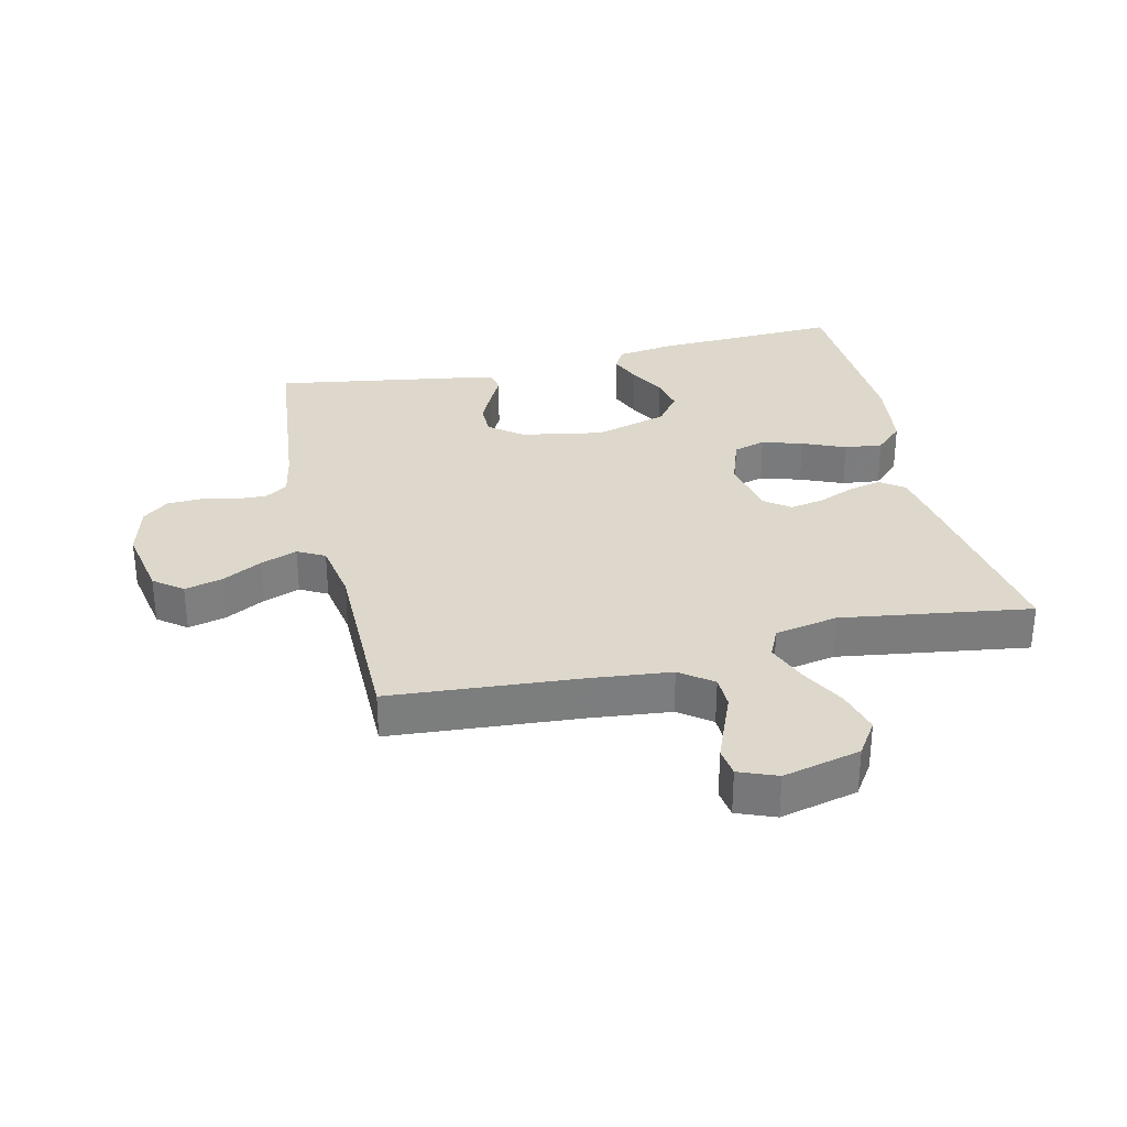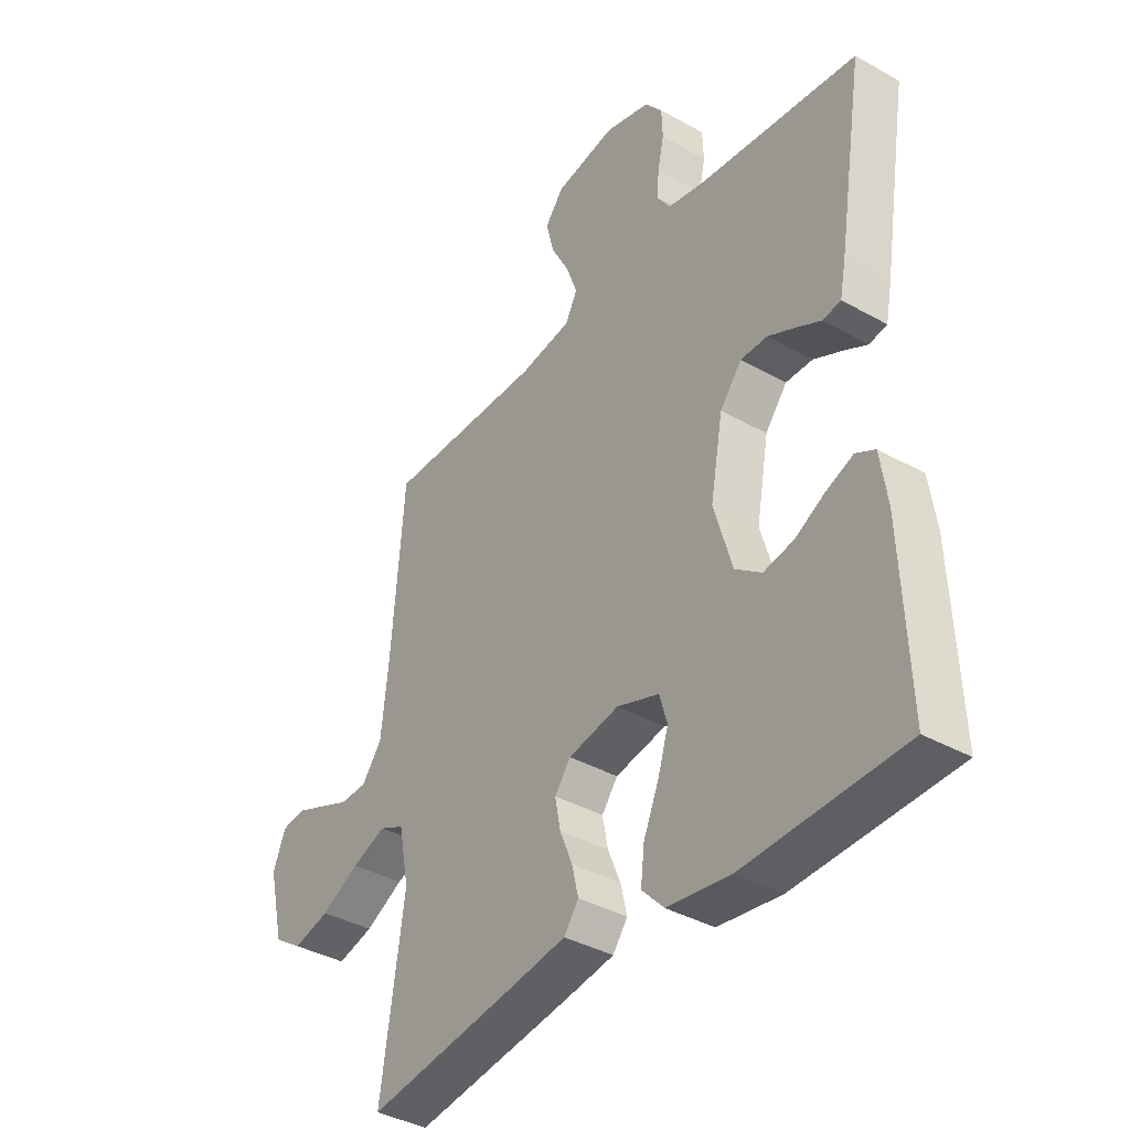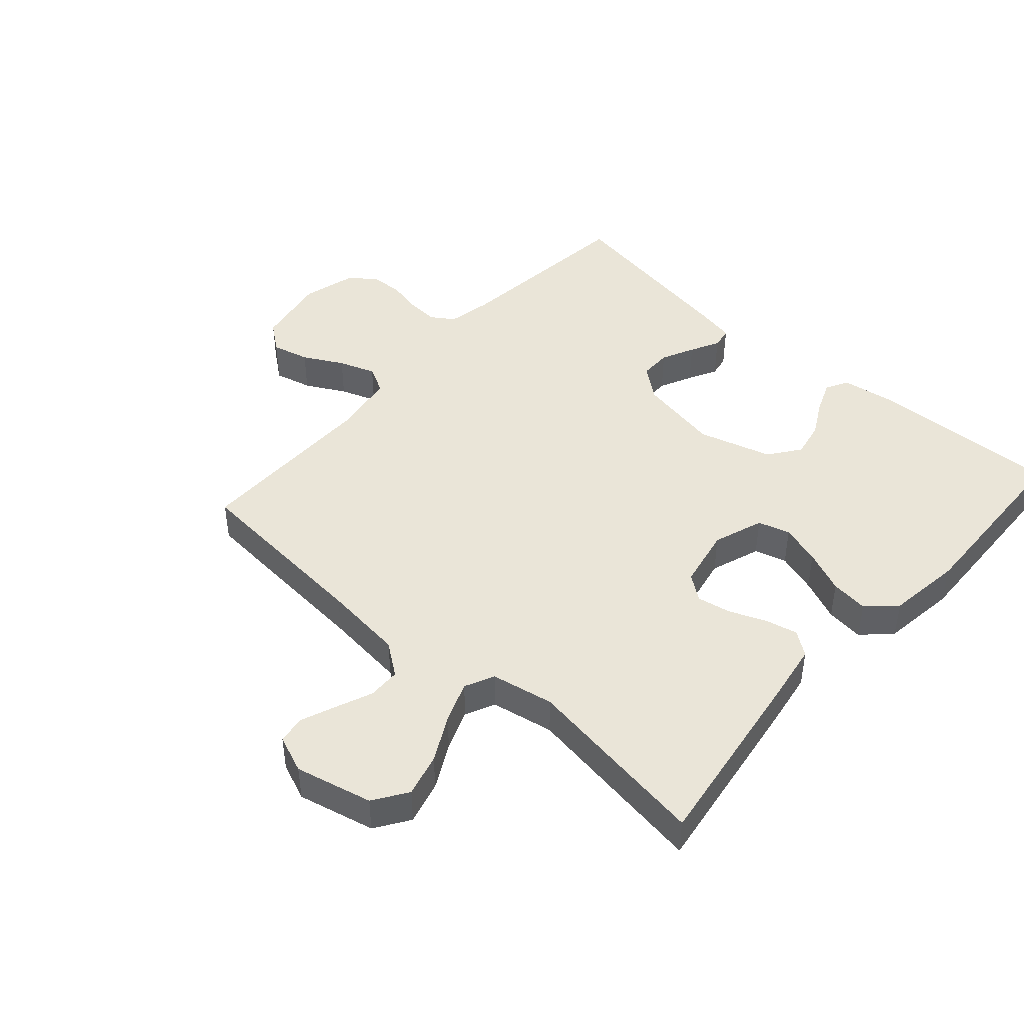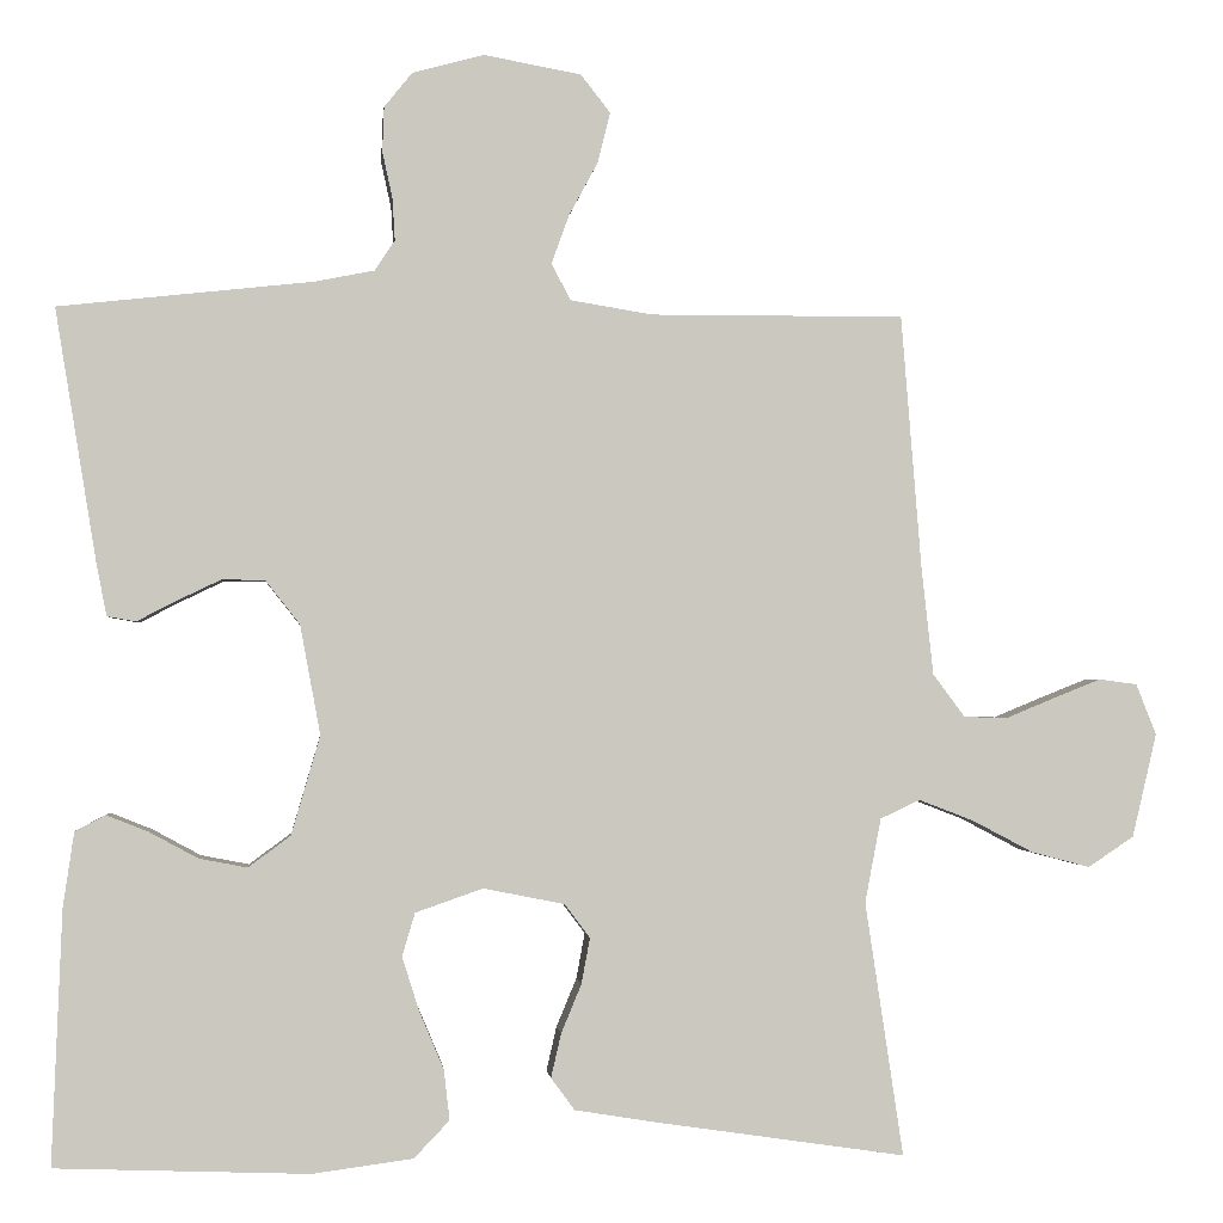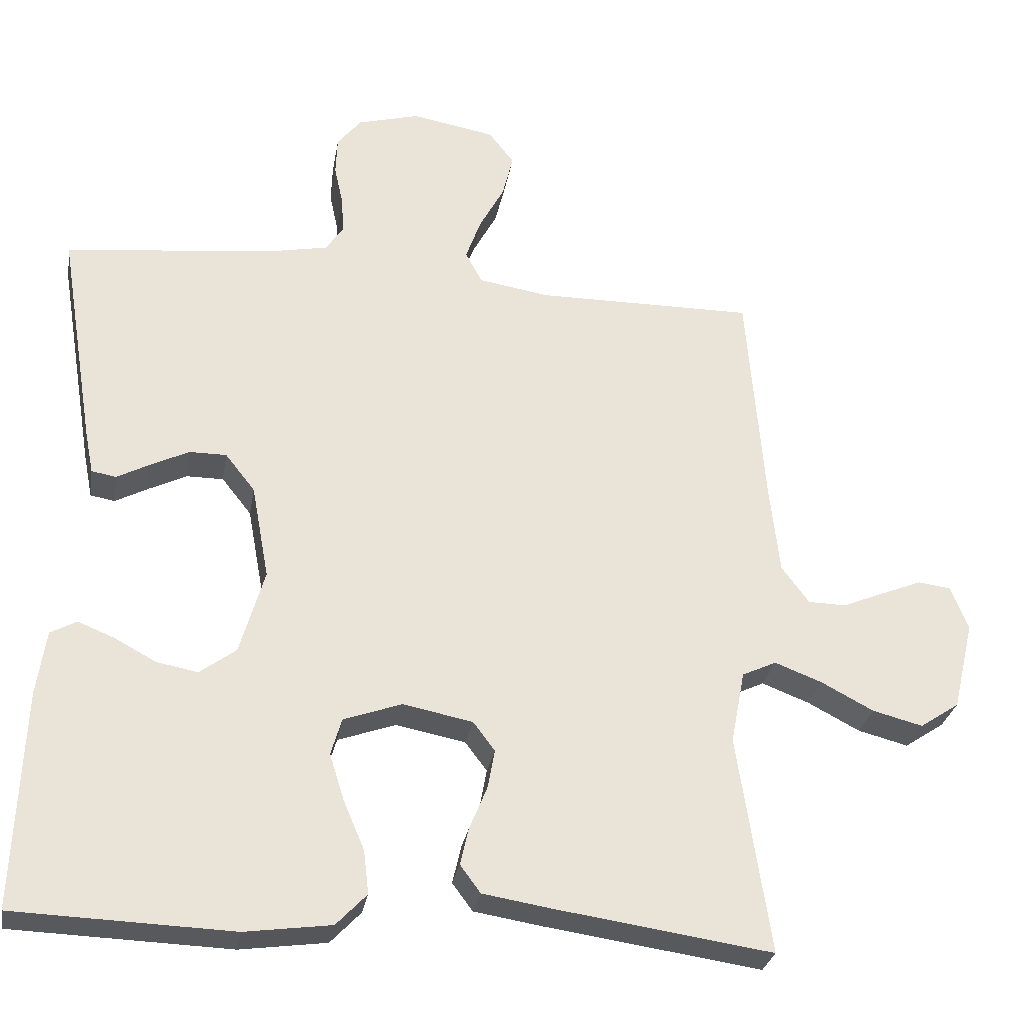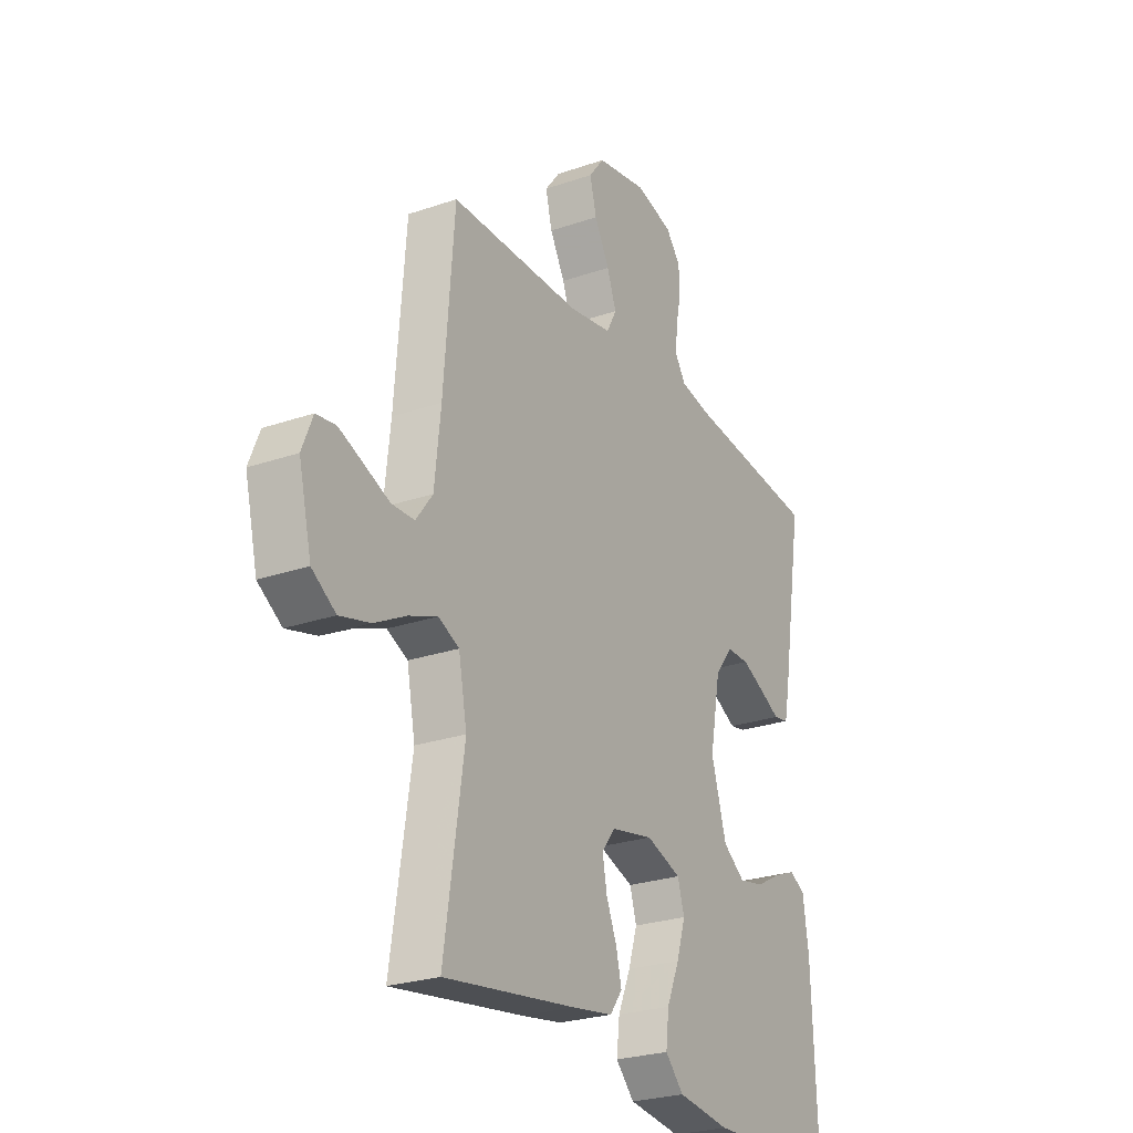
<metadata>
{"format":"obj","ext":"obj","renderer":"f3d","projection":"perspective","resolution":1024,"background":"white","views":[{"elev":31.5,"azim":76.7,"up":"+Y"},{"elev":-38.1,"azim":-125.6,"up":"+Z"},{"elev":45.2,"azim":131.7,"up":"+Y"},{"elev":-1.5,"azim":-5.6,"up":"+Z"},{"elev":-28.6,"azim":-9.5,"up":"+Z"},{"elev":-25.6,"azim":119.0,"up":"+Z"}]}
</metadata>
<code>
v 0.5 0.07 -0.5
v 0.2 0.07 -0.456
v 0.108 0.07 -0.441
v 0.08 0.07 -0.403
v 0.092 0.07 -0.351
v 0.116 0.07 -0.293
v 0.126 0.07 -0.239
v 0.096 0.07 -0.199
v 0 0.07 -0.18
v -0.08 0.07 -0.208
v -0.095 0.07 -0.259
v -0.075 0.07 -0.323
v -0.046 0.07 -0.391
v -0.039 0.07 -0.451
v -0.081 0.07 -0.495
v -0.2 0.07 -0.511
v -0.5 0.07 -0.5
v -0.488 0.07 -0.2
v -0.475 0.07 -0.111
v -0.439 0.07 -0.092
v -0.389 0.07 -0.112
v -0.332 0.07 -0.143
v -0.275 0.07 -0.154
v -0.225 0.07 -0.117
v -0.191 0.07 0
v -0.215 0.07 0.13
v -0.256 0.07 0.182
v -0.307 0.07 0.182
v -0.359 0.07 0.157
v -0.405 0.07 0.133
v -0.439 0.07 0.139
v -0.451 0.07 0.2
v -0.5 0.07 0.5
v -0.2 0.07 0.533
v -0.129 0.07 0.547
v -0.105 0.07 0.583
v -0.108 0.07 0.633
v -0.12 0.07 0.688
v -0.118 0.07 0.741
v -0.085 0.07 0.782
v 0 0.07 0.805
v 0.115 0.07 0.784
v 0.15 0.07 0.739
v 0.135 0.07 0.679
v 0.101 0.07 0.616
v 0.08 0.07 0.558
v 0.103 0.07 0.515
v 0.2 0.07 0.499
v 0.5 0.07 0.5
v 0.524 0.07 0.2
v 0.538 0.07 0.072
v 0.576 0.07 0.021
v 0.628 0.07 0.02
v 0.686 0.07 0.044
v 0.741 0.07 0.066
v 0.786 0.07 0.06
v 0.81 0.07 0
v 0.781 0.07 -0.123
v 0.727 0.07 -0.159
v 0.658 0.07 -0.141
v 0.586 0.07 -0.103
v 0.521 0.07 -0.078
v 0.474 0.07 -0.1
v 0.455 0.07 -0.2
v 0.5 0 -0.5
v 0.2 0 -0.456
v 0.108 0 -0.441
v 0.08 0 -0.403
v 0.092 0 -0.351
v 0.116 0 -0.293
v 0.126 0 -0.239
v 0.096 0 -0.199
v 0 0 -0.18
v -0.08 0 -0.208
v -0.095 0 -0.259
v -0.075 0 -0.323
v -0.046 0 -0.391
v -0.039 0 -0.451
v -0.081 0 -0.495
v -0.2 0 -0.511
v -0.5 0 -0.5
v -0.488 0 -0.2
v -0.475 0 -0.111
v -0.439 0 -0.092
v -0.389 0 -0.112
v -0.332 0 -0.143
v -0.275 0 -0.154
v -0.225 0 -0.117
v -0.191 0 0
v -0.215 0 0.13
v -0.256 0 0.182
v -0.307 0 0.182
v -0.359 0 0.157
v -0.405 0 0.133
v -0.439 0 0.139
v -0.451 0 0.2
v -0.5 0 0.5
v -0.2 0 0.533
v -0.129 0 0.547
v -0.105 0 0.583
v -0.108 0 0.633
v -0.12 0 0.688
v -0.118 0 0.741
v -0.085 0 0.782
v 0 0 0.805
v 0.115 0 0.784
v 0.15 0 0.739
v 0.135 0 0.679
v 0.101 0 0.616
v 0.08 0 0.558
v 0.103 0 0.515
v 0.2 0 0.499
v 0.5 0 0.5
v 0.524 0 0.2
v 0.538 0 0.072
v 0.576 0 0.021
v 0.628 0 0.02
v 0.686 0 0.044
v 0.741 0 0.066
v 0.786 0 0.06
v 0.81 0 0
v 0.781 0 -0.123
v 0.727 0 -0.159
v 0.658 0 -0.141
v 0.586 0 -0.103
v 0.521 0 -0.078
v 0.474 0 -0.1
v 0.455 0 -0.2
f 59 60 61
f 58 59 61
f 57 58 61
f 56 57 61
f 55 56 61
f 54 55 61
f 53 54 61
f 52 53 61 62
f 51 52 62 63
f 48 49 50
f 50 51 63
f 48 50 63
f 47 48 63
f 43 44 45
f 42 43 45
f 41 42 45
f 40 41 45
f 39 40 45
f 38 39 45
f 37 38 45
f 36 37 45 46
f 35 36 46 47
f 32 33 34
f 31 32 34
f 30 31 34
f 29 30 34
f 34 35 47
f 29 34 47
f 28 29 47
f 20 21 22
f 19 20 22
f 18 19 22
f 17 18 22
f 16 17 22
f 15 16 22
f 14 15 22
f 13 14 22
f 12 13 22
f 11 12 22 23
f 10 11 23 24
f 4 5 6
f 3 4 6
f 2 3 6
f 1 2 6
f 64 1 6
f 64 6 7
f 63 64 7 8
f 47 63 8 9
f 27 28 47
f 26 27 47
f 47 9 10
f 26 47 10
f 25 26 10
f 10 24 25
f 125 124 123
f 125 123 122
f 125 122 121
f 125 121 120
f 125 120 119
f 125 119 118
f 125 118 117
f 126 125 117 116
f 127 126 116 115
f 114 113 112
f 127 115 114
f 127 114 112
f 127 112 111
f 109 108 107
f 109 107 106
f 109 106 105
f 109 105 104
f 109 104 103
f 109 103 102
f 109 102 101
f 110 109 101 100
f 111 110 100 99
f 98 97 96
f 98 96 95
f 98 95 94
f 98 94 93
f 111 99 98
f 111 98 93
f 111 93 92
f 86 85 84
f 86 84 83
f 86 83 82
f 86 82 81
f 86 81 80
f 86 80 79
f 86 79 78
f 86 78 77
f 86 77 76
f 87 86 76 75
f 88 87 75 74
f 70 69 68
f 70 68 67
f 70 67 66
f 70 66 65
f 70 65 128
f 71 70 128
f 72 71 128 127
f 73 72 127 111
f 111 92 91
f 111 91 90
f 74 73 111
f 74 111 90
f 74 90 89
f 89 88 74
f 1 65 66 2
f 2 66 67 3
f 3 67 68 4
f 4 68 69 5
f 5 69 70 6
f 6 70 71 7
f 7 71 72 8
f 8 72 73 9
f 9 73 74 10
f 10 74 75 11
f 11 75 76 12
f 12 76 77 13
f 13 77 78 14
f 14 78 79 15
f 15 79 80 16
f 16 80 81 17
f 17 81 82 18
f 18 82 83 19
f 19 83 84 20
f 20 84 85 21
f 21 85 86 22
f 22 86 87 23
f 23 87 88 24
f 24 88 89 25
f 25 89 90 26
f 26 90 91 27
f 27 91 92 28
f 28 92 93 29
f 29 93 94 30
f 30 94 95 31
f 31 95 96 32
f 32 96 97 33
f 33 97 98 34
f 34 98 99 35
f 35 99 100 36
f 36 100 101 37
f 37 101 102 38
f 38 102 103 39
f 39 103 104 40
f 40 104 105 41
f 41 105 106 42
f 42 106 107 43
f 43 107 108 44
f 44 108 109 45
f 45 109 110 46
f 46 110 111 47
f 47 111 112 48
f 48 112 113 49
f 49 113 114 50
f 50 114 115 51
f 51 115 116 52
f 52 116 117 53
f 53 117 118 54
f 54 118 119 55
f 55 119 120 56
f 56 120 121 57
f 57 121 122 58
f 58 122 123 59
f 59 123 124 60
f 60 124 125 61
f 61 125 126 62
f 62 126 127 63
f 63 127 128 64
f 64 128 65 1

</code>
